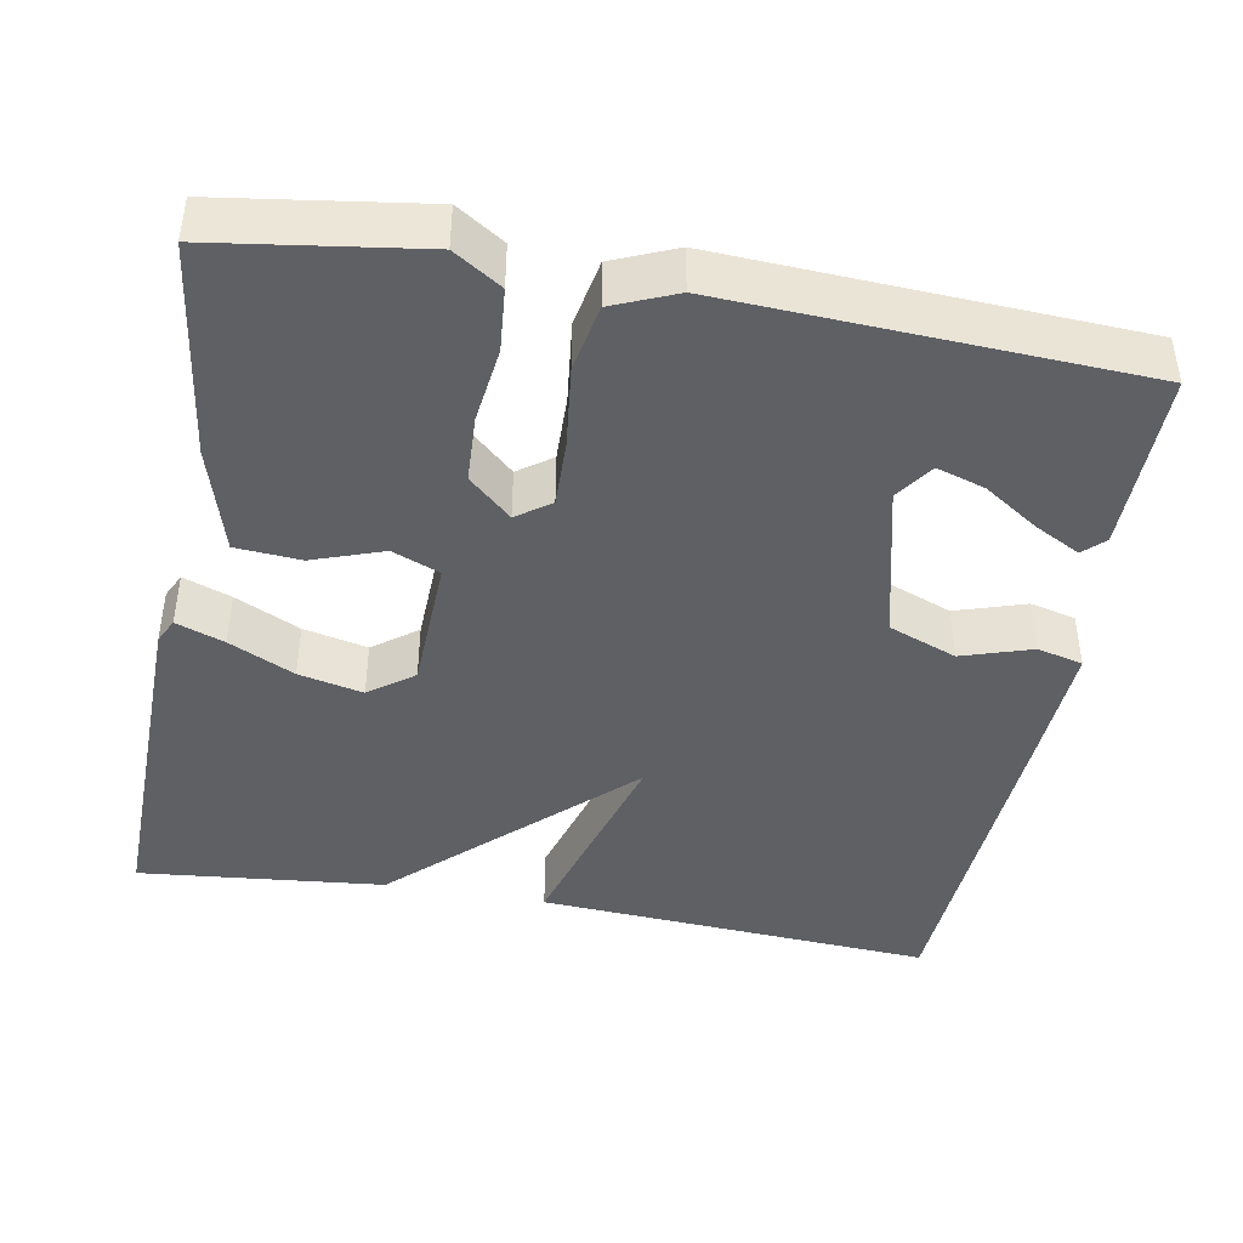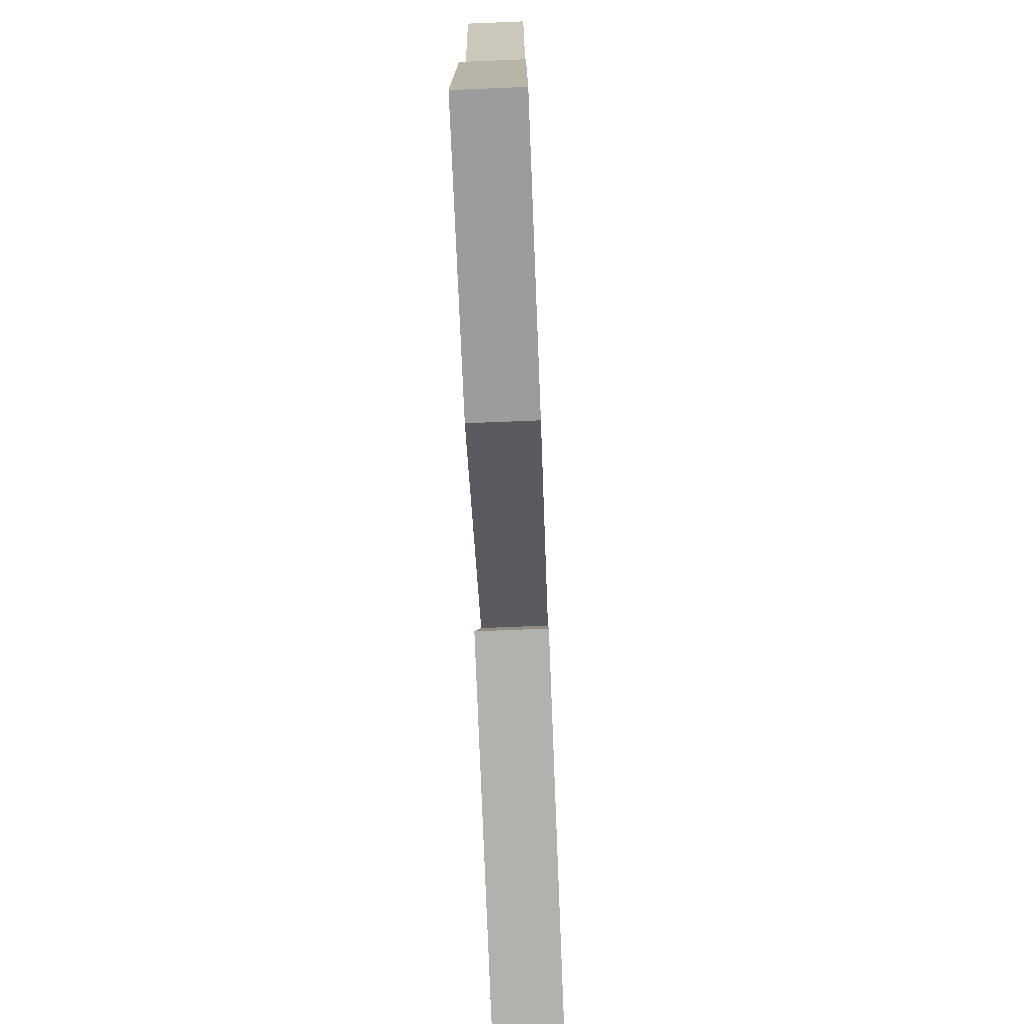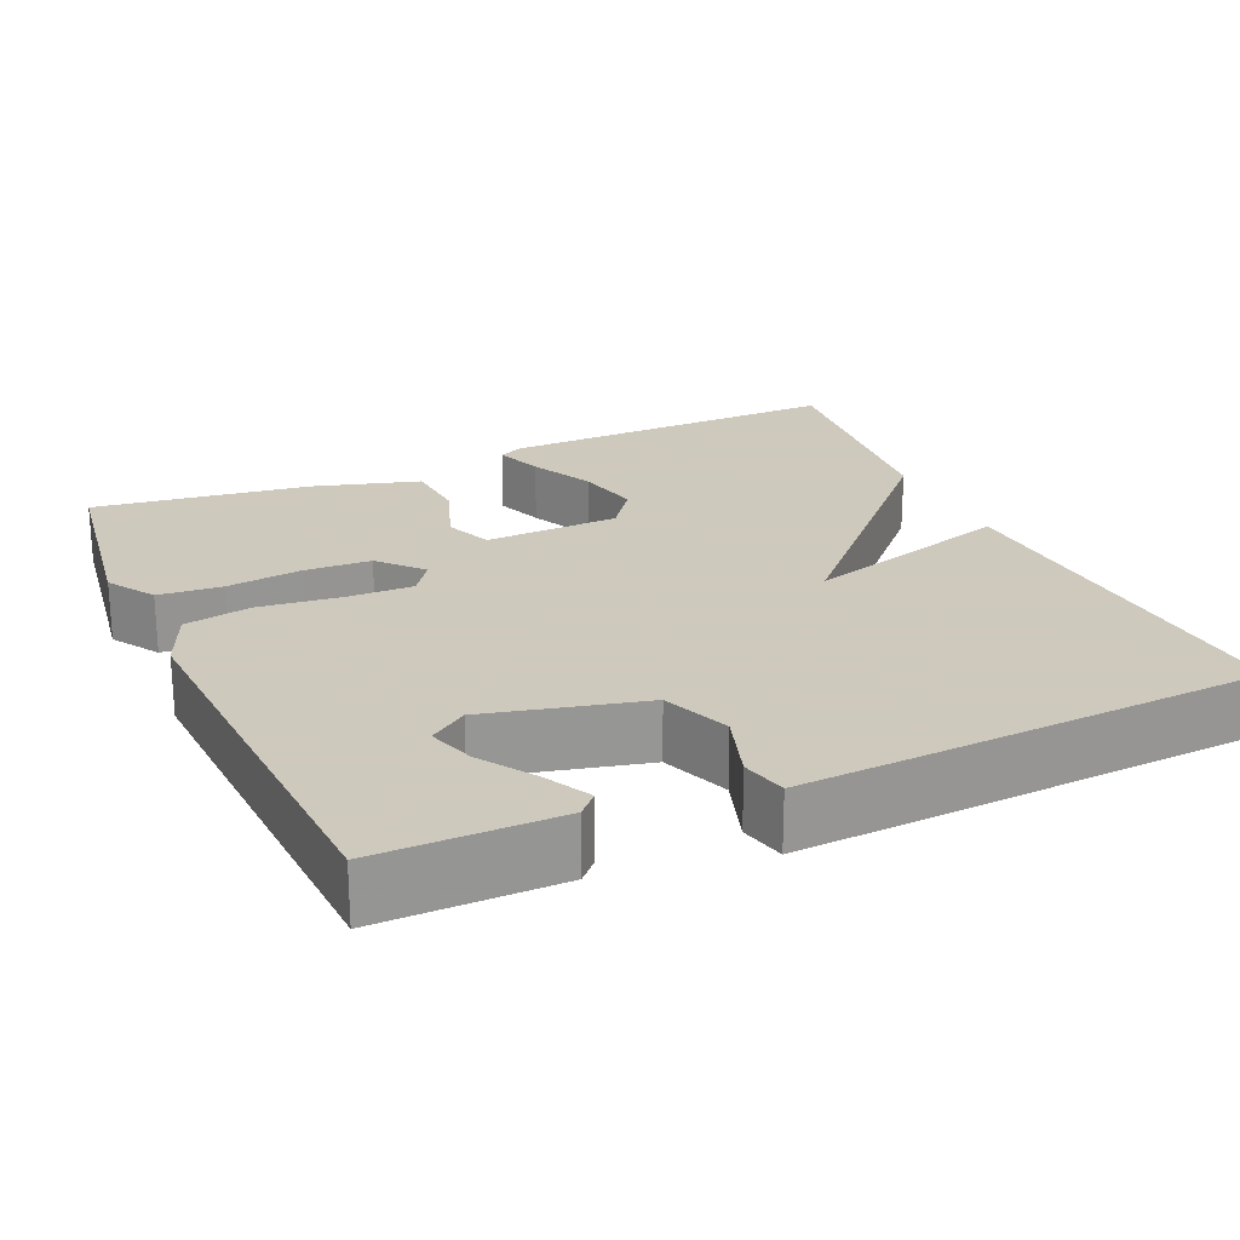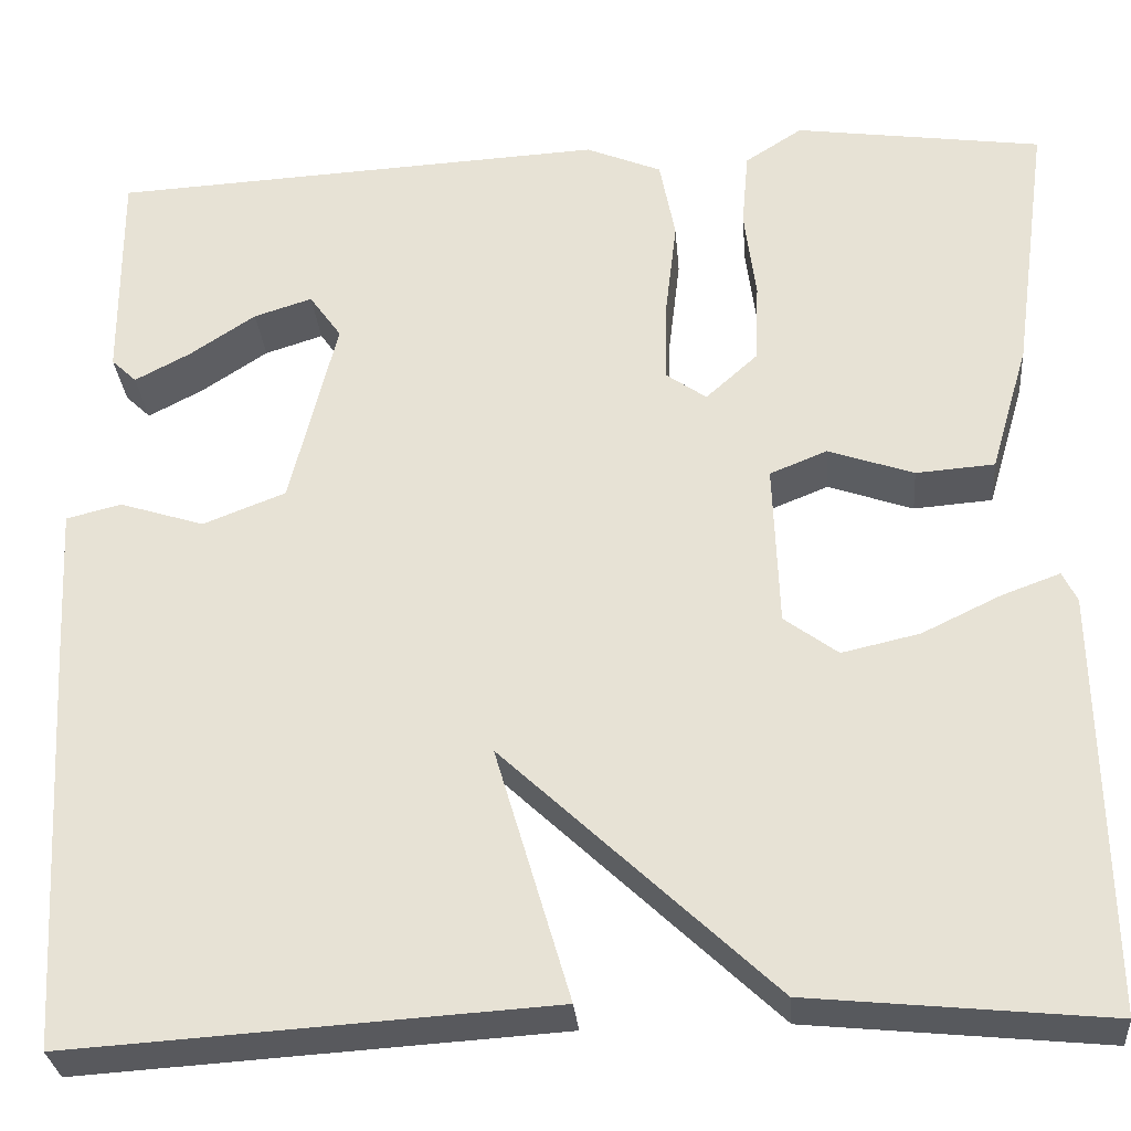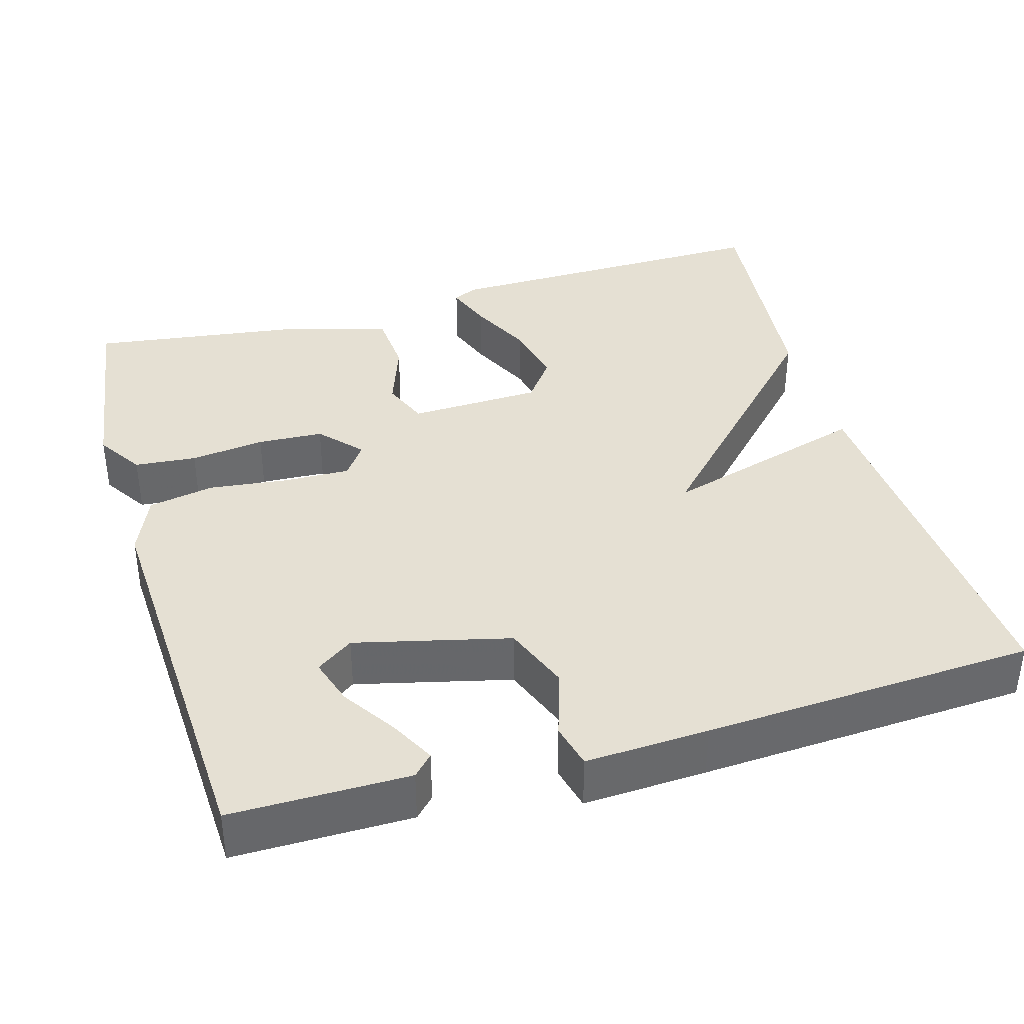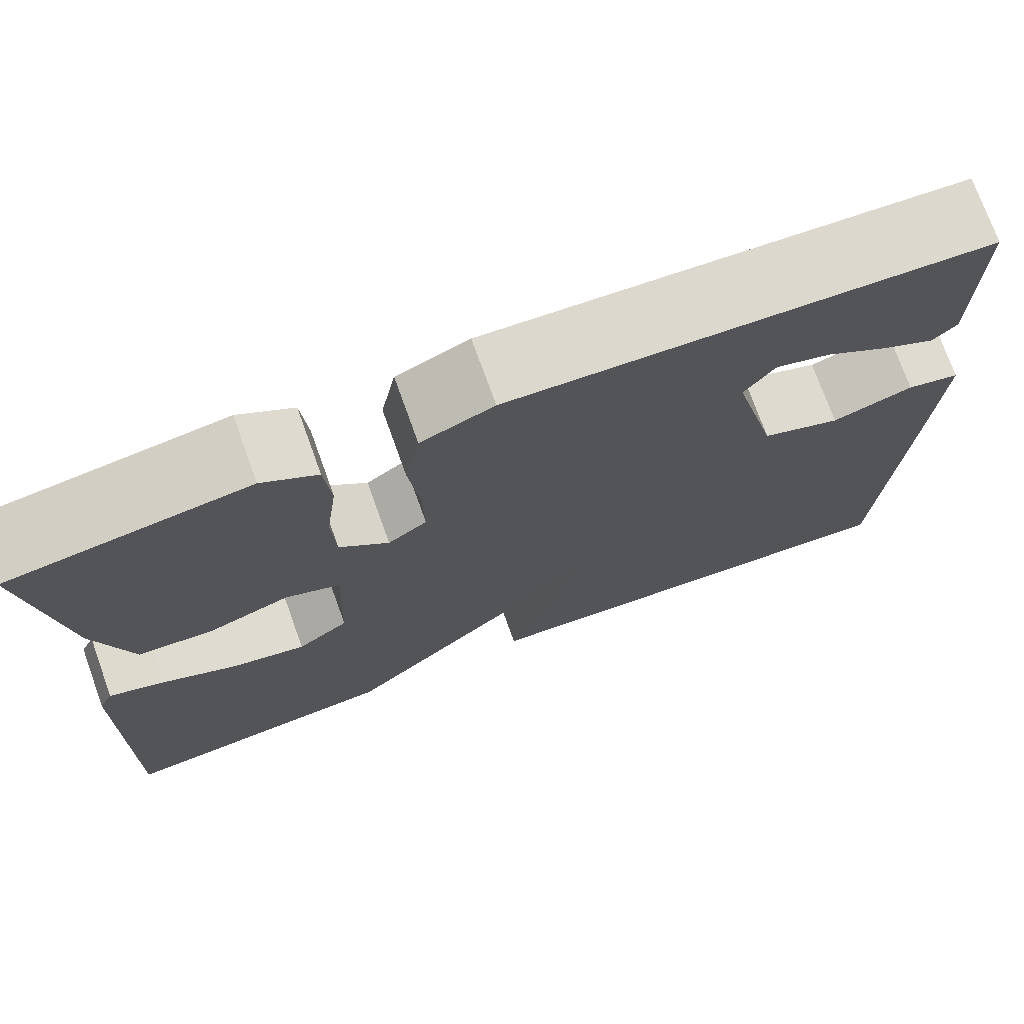
<metadata>
{"format":"obj","ext":"obj","renderer":"f3d","projection":"perspective","resolution":1024,"background":"white","views":[{"elev":-43.1,"azim":-10.3,"up":"+Y"},{"elev":-75.7,"azim":-87.7,"up":"+Z"},{"elev":22.6,"azim":65.9,"up":"+Y"},{"elev":-30.0,"azim":-175.1,"up":"+Z"},{"elev":38.2,"azim":73.9,"up":"+Y"},{"elev":74.0,"azim":-19.8,"up":"+Z"}]}
</metadata>
<code>
v -0.5 0.07 0.5
v -0.245 0.07 0.537
v -0.186 0.07 0.499
v -0.179 0.07 0.42
v -0.191 0.07 0.325
v -0.187 0.07 0.241
v -0.134 0.07 0.193
v -0.092 0.07 0.223
v -0.094 0.07 0.307
v -0.106 0.07 0.409
v -0.09 0.07 0.493
v -0.012 0.07 0.526
v 0.5 0.07 0.5
v 0.499 0.07 0.274
v 0.473 0.07 0.249
v 0.416 0.07 0.279
v 0.348 0.07 0.324
v 0.288 0.07 0.343
v 0.255 0.07 0.296
v 0.303 0.07 0.099
v 0.388 0.07 0.066
v 0.475 0.07 0.094
v 0.532 0.07 0.08
v 0.524 0.07 -0.077
v 0.5 0.07 -0.5
v 0.006 0.07 -0.469
v 0.083 0.07 -0.206
v -0.194 0.07 -0.469
v -0.5 0.07 -0.5
v -0.493 0.07 -0.066
v -0.478 0.07 -0.035
v -0.418 0.07 -0.057
v -0.337 0.07 -0.096
v -0.257 0.07 -0.114
v -0.202 0.07 -0.073
v -0.196 0.07 0.096
v -0.255 0.07 0.12
v -0.343 0.07 0.089
v -0.424 0.07 0.095
v -0.463 0.07 0.229
v -0.5 0 0.5
v -0.245 0 0.537
v -0.186 0 0.499
v -0.179 0 0.42
v -0.191 0 0.325
v -0.187 0 0.241
v -0.134 0 0.193
v -0.092 0 0.223
v -0.094 0 0.307
v -0.106 0 0.409
v -0.09 0 0.493
v -0.012 0 0.526
v 0.5 0 0.5
v 0.499 0 0.274
v 0.473 0 0.249
v 0.416 0 0.279
v 0.348 0 0.324
v 0.288 0 0.343
v 0.255 0 0.296
v 0.303 0 0.099
v 0.388 0 0.066
v 0.475 0 0.094
v 0.532 0 0.08
v 0.524 0 -0.077
v 0.5 0 -0.5
v 0.006 0 -0.469
v 0.083 0 -0.206
v -0.194 0 -0.469
v -0.5 0 -0.5
v -0.493 0 -0.066
v -0.478 0 -0.035
v -0.418 0 -0.057
v -0.337 0 -0.096
v -0.257 0 -0.114
v -0.202 0 -0.073
v -0.196 0 0.096
v -0.255 0 0.12
v -0.343 0 0.089
v -0.424 0 0.095
v -0.463 0 0.229
f 3 4 5
f 2 3 5
f 1 2 5
f 40 1 5
f 39 40 5
f 38 39 5
f 37 38 5
f 36 37 5 6
f 35 36 6 7
f 31 32 33
f 30 31 33
f 29 30 33
f 28 29 33
f 27 28 33 34
f 25 26 27
f 24 25 27
f 23 24 27
f 22 23 27
f 21 22 27
f 27 34 35
f 21 27 35
f 20 21 35
f 15 16 17
f 14 15 17
f 13 14 17
f 13 17 18
f 12 13 18
f 11 12 18
f 10 11 18
f 9 10 18
f 8 9 18 19
f 19 20 35
f 8 19 35
f 7 8 35
f 45 44 43
f 45 43 42
f 45 42 41
f 45 41 80
f 45 80 79
f 45 79 78
f 45 78 77
f 46 45 77 76
f 47 46 76 75
f 73 72 71
f 73 71 70
f 73 70 69
f 73 69 68
f 74 73 68 67
f 67 66 65
f 67 65 64
f 67 64 63
f 67 63 62
f 67 62 61
f 75 74 67
f 75 67 61
f 75 61 60
f 57 56 55
f 57 55 54
f 57 54 53
f 58 57 53
f 58 53 52
f 58 52 51
f 58 51 50
f 58 50 49
f 59 58 49 48
f 75 60 59
f 75 59 48
f 75 48 47
f 1 41 42 2
f 2 42 43 3
f 3 43 44 4
f 4 44 45 5
f 5 45 46 6
f 6 46 47 7
f 7 47 48 8
f 8 48 49 9
f 9 49 50 10
f 10 50 51 11
f 11 51 52 12
f 12 52 53 13
f 13 53 54 14
f 14 54 55 15
f 15 55 56 16
f 16 56 57 17
f 17 57 58 18
f 18 58 59 19
f 19 59 60 20
f 20 60 61 21
f 21 61 62 22
f 22 62 63 23
f 23 63 64 24
f 24 64 65 25
f 25 65 66 26
f 26 66 67 27
f 27 67 68 28
f 28 68 69 29
f 29 69 70 30
f 30 70 71 31
f 31 71 72 32
f 32 72 73 33
f 33 73 74 34
f 34 74 75 35
f 35 75 76 36
f 36 76 77 37
f 37 77 78 38
f 38 78 79 39
f 39 79 80 40
f 40 80 41 1

</code>
